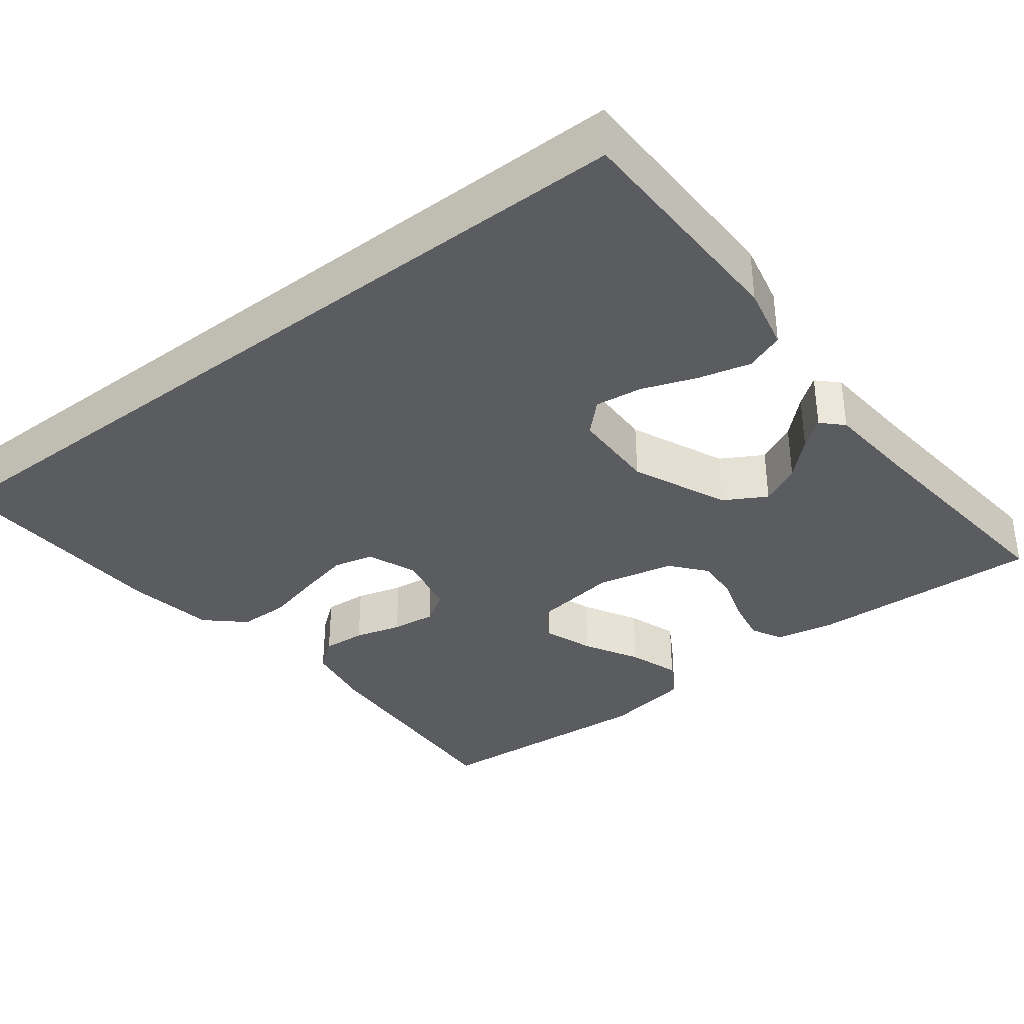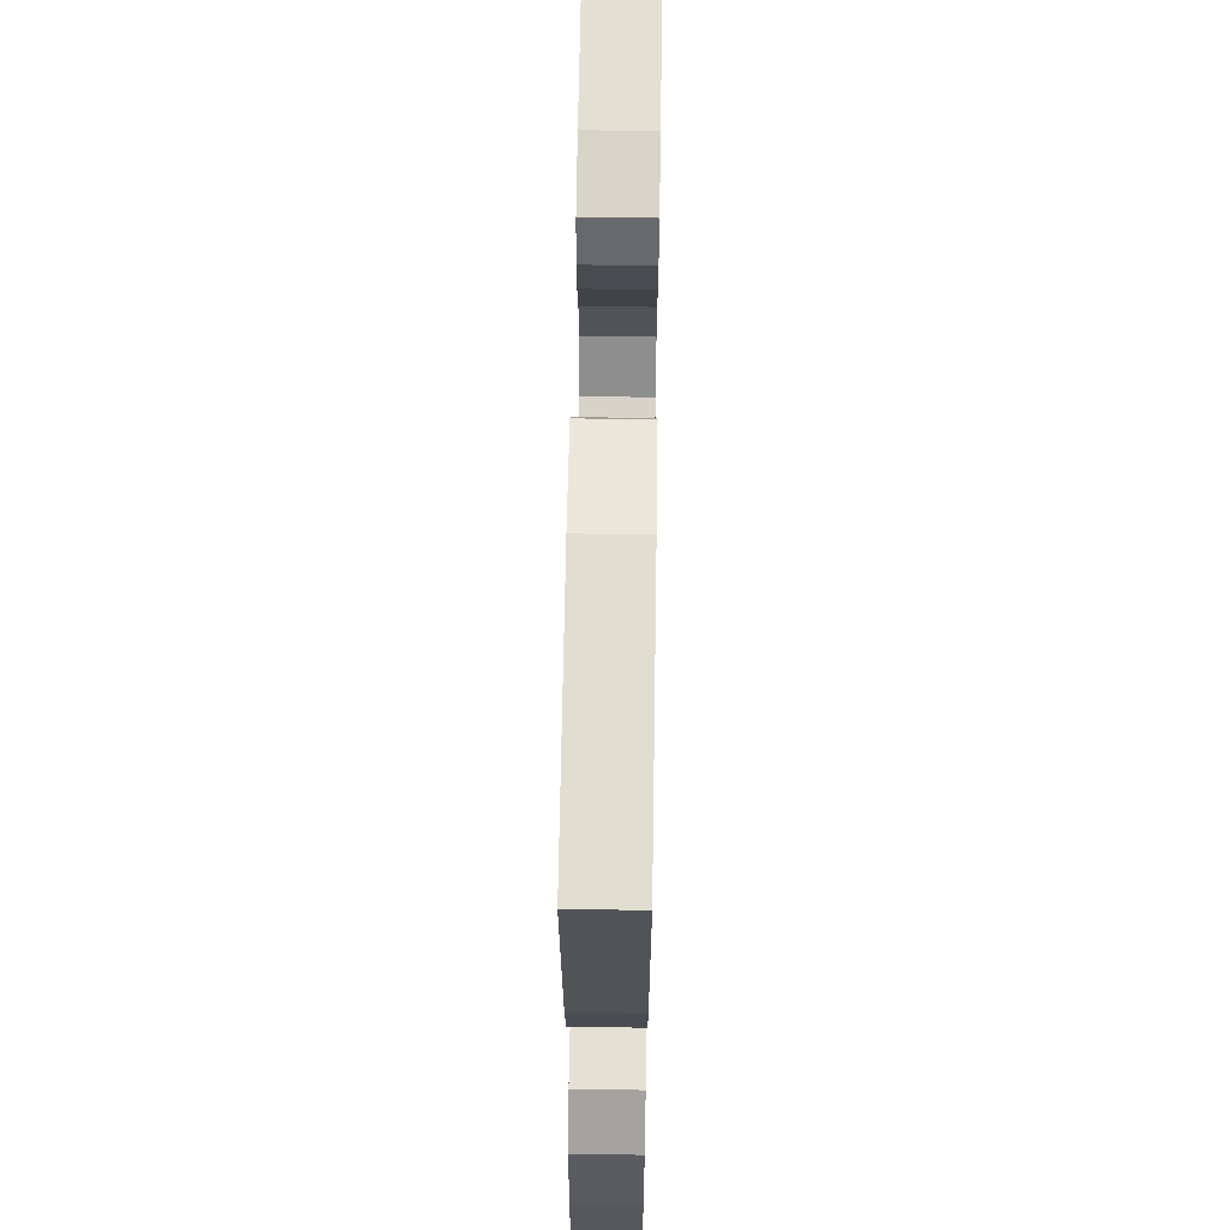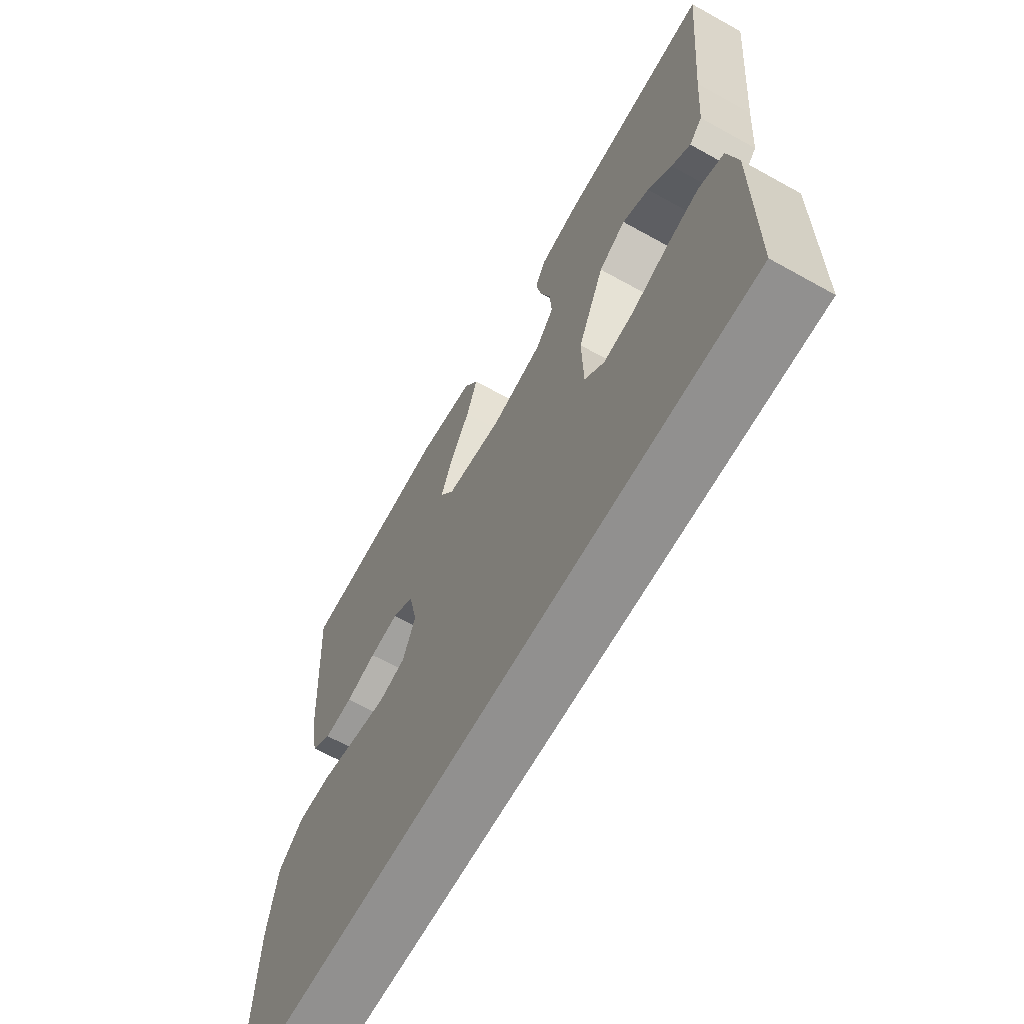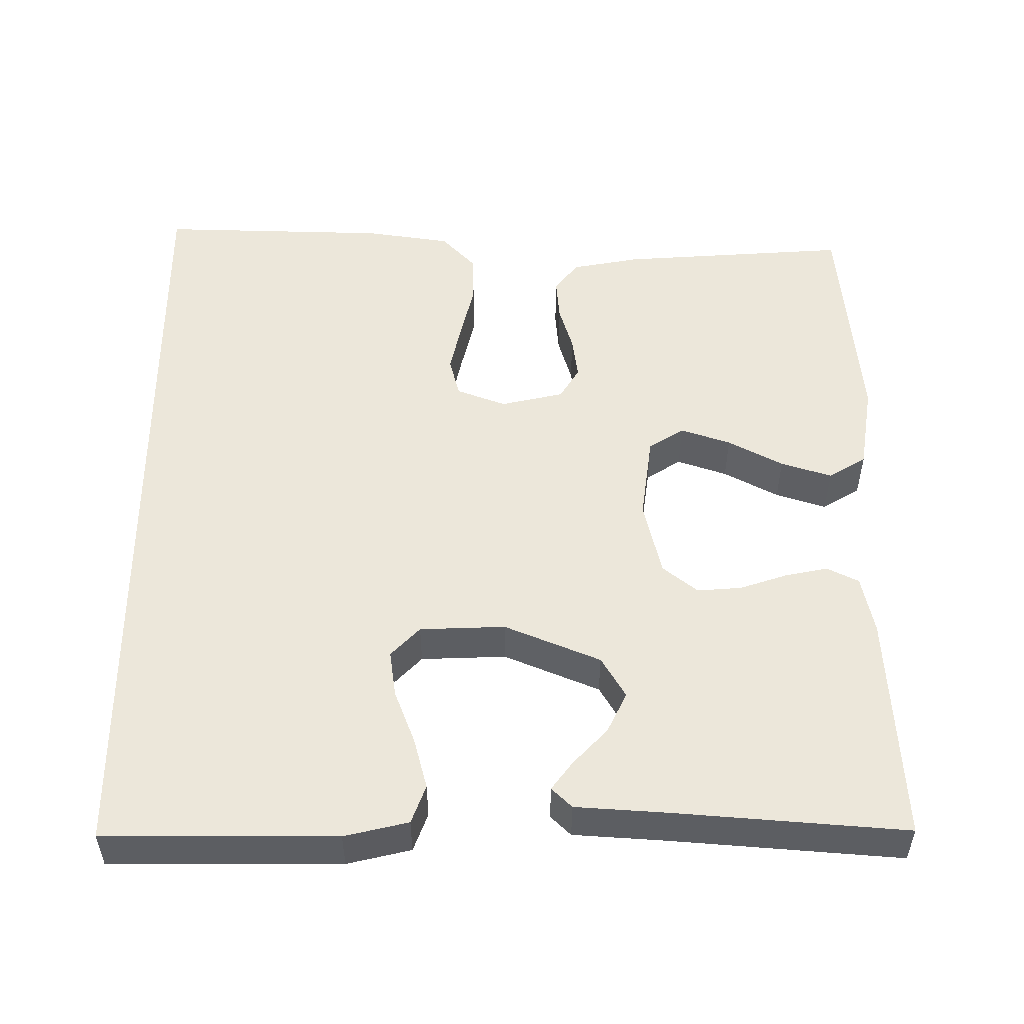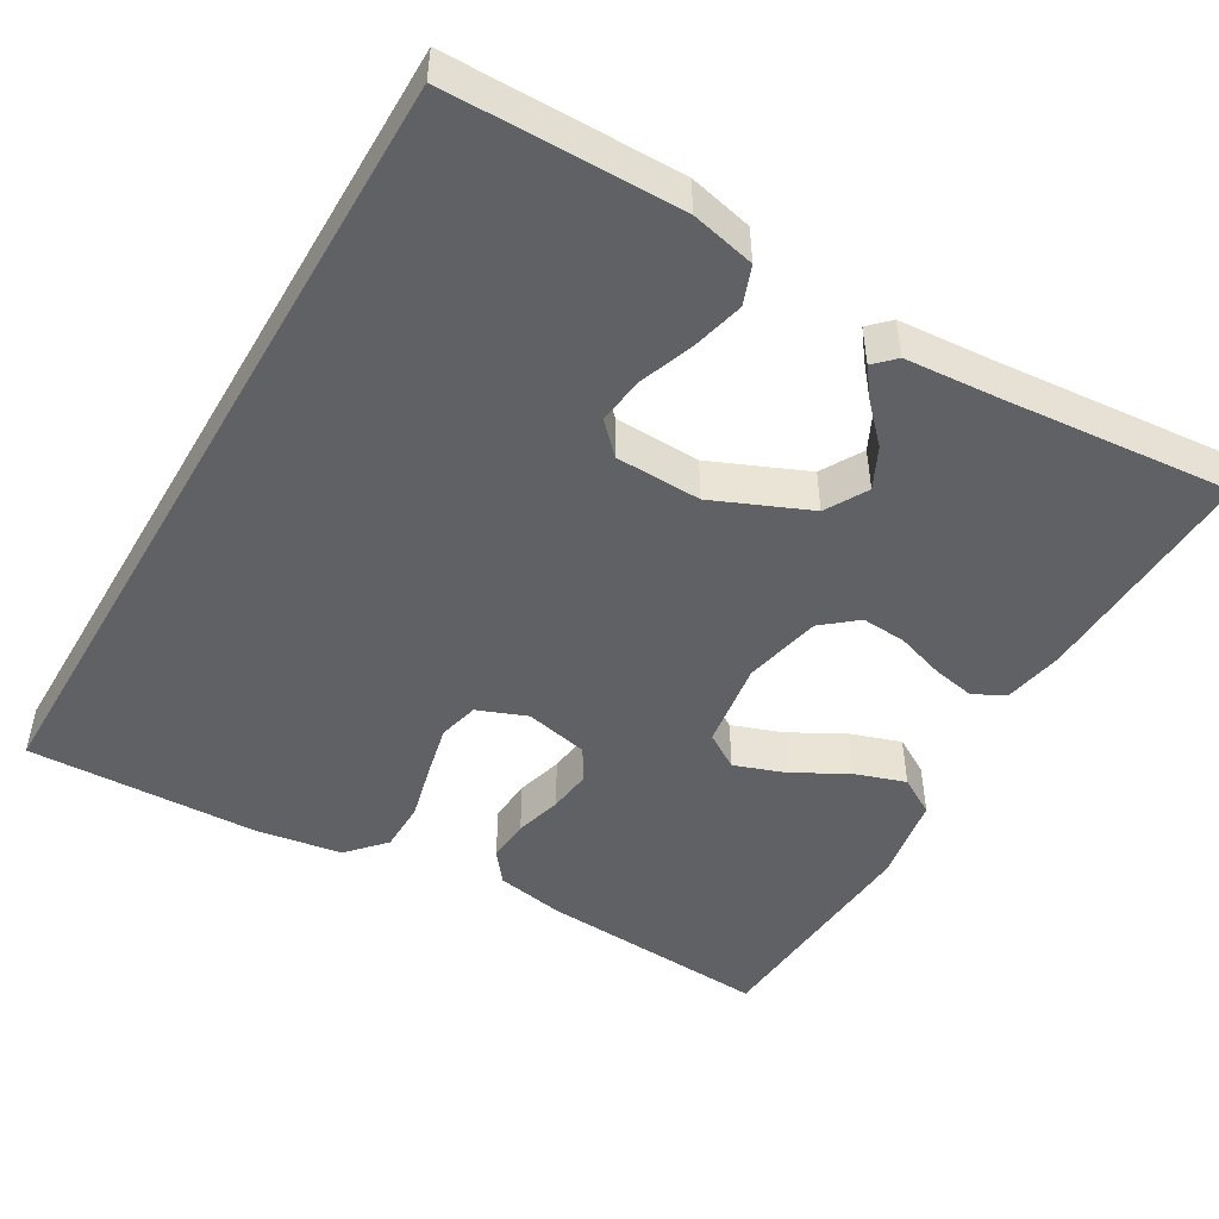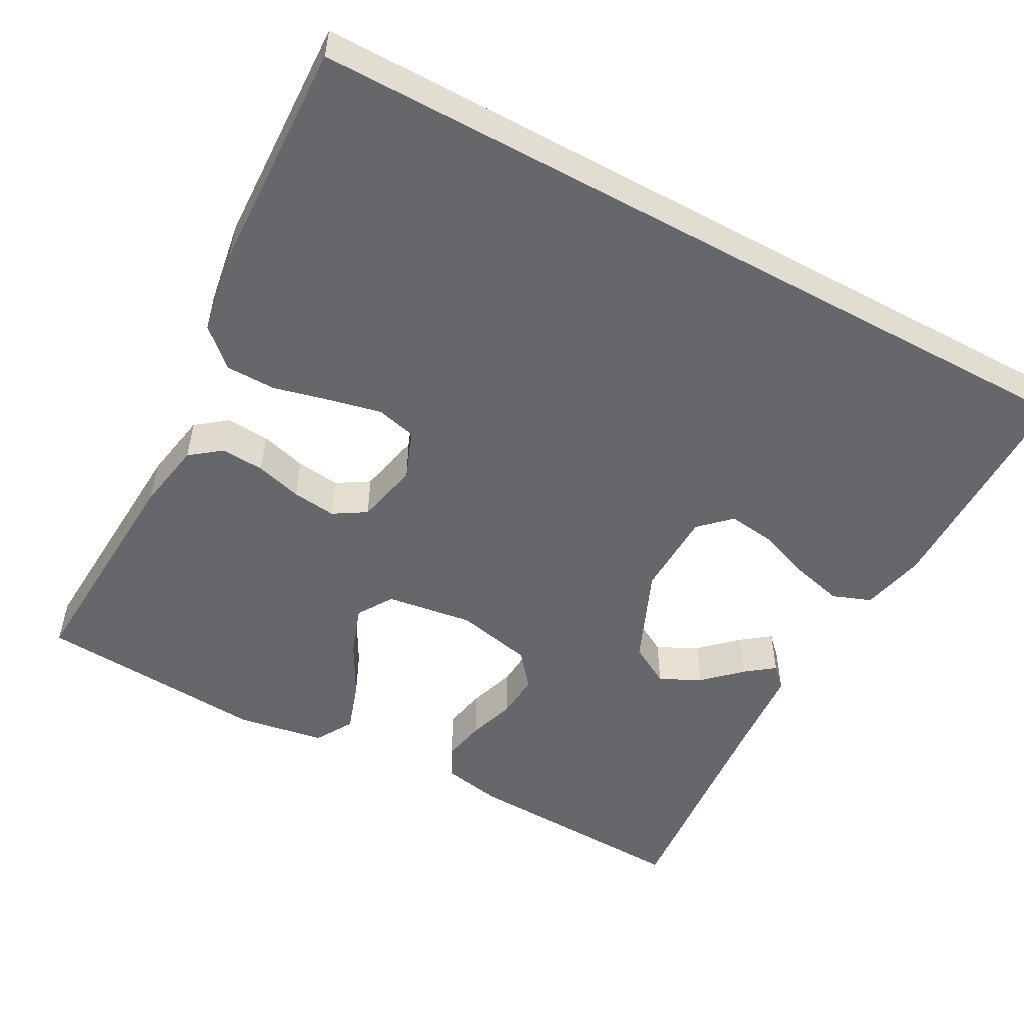
<metadata>
{"format":"obj","ext":"obj","renderer":"f3d","projection":"perspective","resolution":1024,"background":"white","views":[{"elev":-35.2,"azim":-142.2,"up":"+Y"},{"elev":64.4,"azim":90.9,"up":"+Z"},{"elev":-65.7,"azim":-119.2,"up":"+Z"},{"elev":52.0,"azim":-90.4,"up":"+Y"},{"elev":-48.3,"azim":-120.3,"up":"+Y"},{"elev":-52.1,"azim":151.4,"up":"+Y"}]}
</metadata>
<code>
v -0.5 0.07 0.5
v -0.2 0.07 0.488
v -0.123 0.07 0.473
v -0.102 0.07 0.432
v -0.113 0.07 0.376
v -0.133 0.07 0.315
v -0.137 0.07 0.257
v -0.1 0.07 0.212
v 0 0.07 0.19
v 0.113 0.07 0.206
v 0.142 0.07 0.252
v 0.119 0.07 0.317
v 0.08 0.07 0.388
v 0.058 0.07 0.454
v 0.087 0.07 0.503
v 0.2 0.07 0.522
v 0.5 0.07 0.5
v 0.482 0.07 0.2
v 0.466 0.07 0.111
v 0.426 0.07 0.08
v 0.37 0.07 0.084
v 0.31 0.07 0.101
v 0.253 0.07 0.108
v 0.211 0.07 0.082
v 0.193 0.07 0
v 0.218 0.07 -0.064
v 0.27 0.07 -0.077
v 0.337 0.07 -0.062
v 0.41 0.07 -0.044
v 0.475 0.07 -0.045
v 0.523 0.07 -0.089
v 0.541 0.07 -0.2
v 0.552 0.07 -0.5
v -0.501 0.07 -0.5
v -0.503 0.07 -0.2
v -0.484 0.07 -0.117
v -0.434 0.07 -0.098
v -0.367 0.07 -0.115
v -0.297 0.07 -0.141
v -0.236 0.07 -0.149
v -0.197 0.07 -0.111
v -0.194 0.07 0
v -0.247 0.07 0.124
v -0.301 0.07 0.155
v -0.354 0.07 0.129
v -0.401 0.07 0.084
v -0.438 0.07 0.056
v -0.464 0.07 0.082
v -0.473 0.07 0.2
v -0.5 0 0.5
v -0.2 0 0.488
v -0.123 0 0.473
v -0.102 0 0.432
v -0.113 0 0.376
v -0.133 0 0.315
v -0.137 0 0.257
v -0.1 0 0.212
v 0 0 0.19
v 0.113 0 0.206
v 0.142 0 0.252
v 0.119 0 0.317
v 0.08 0 0.388
v 0.058 0 0.454
v 0.087 0 0.503
v 0.2 0 0.522
v 0.5 0 0.5
v 0.482 0 0.2
v 0.466 0 0.111
v 0.426 0 0.08
v 0.37 0 0.084
v 0.31 0 0.101
v 0.253 0 0.108
v 0.211 0 0.082
v 0.193 0 0
v 0.218 0 -0.064
v 0.27 0 -0.077
v 0.337 0 -0.062
v 0.41 0 -0.044
v 0.475 0 -0.045
v 0.523 0 -0.089
v 0.541 0 -0.2
v 0.552 0 -0.5
v -0.501 0 -0.5
v -0.503 0 -0.2
v -0.484 0 -0.117
v -0.434 0 -0.098
v -0.367 0 -0.115
v -0.297 0 -0.141
v -0.236 0 -0.149
v -0.197 0 -0.111
v -0.194 0 0
v -0.247 0 0.124
v -0.301 0 0.155
v -0.354 0 0.129
v -0.401 0 0.084
v -0.438 0 0.056
v -0.464 0 0.082
v -0.473 0 0.2
f 47 48 49
f 46 47 49
f 45 46 49
f 4 5 6
f 3 4 6
f 2 3 6
f 1 2 6
f 49 1 6
f 45 49 6
f 44 45 6
f 43 44 6 7
f 42 43 7 8
f 41 42 8 9
f 37 38 39
f 36 37 39
f 35 36 39
f 34 35 39
f 33 34 39
f 33 39 40
f 31 32 33
f 30 31 33
f 29 30 33
f 28 29 33
f 27 28 33
f 33 40 41
f 27 33 41
f 26 27 41
f 20 21 22
f 19 20 22
f 18 19 22
f 17 18 22
f 16 17 22
f 15 16 22
f 14 15 22
f 13 14 22
f 12 13 22
f 11 12 22 23
f 10 11 23 24
f 25 26 41 9
f 9 10 24 25
f 98 97 96
f 98 96 95
f 98 95 94
f 55 54 53
f 55 53 52
f 55 52 51
f 55 51 50
f 55 50 98
f 55 98 94
f 55 94 93
f 56 55 93 92
f 57 56 92 91
f 58 57 91 90
f 88 87 86
f 88 86 85
f 88 85 84
f 88 84 83
f 88 83 82
f 89 88 82
f 82 81 80
f 82 80 79
f 82 79 78
f 82 78 77
f 82 77 76
f 90 89 82
f 90 82 76
f 90 76 75
f 71 70 69
f 71 69 68
f 71 68 67
f 71 67 66
f 71 66 65
f 71 65 64
f 71 64 63
f 71 63 62
f 71 62 61
f 72 71 61 60
f 73 72 60 59
f 58 90 75 74
f 74 73 59 58
f 1 50 51 2
f 2 51 52 3
f 3 52 53 4
f 4 53 54 5
f 5 54 55 6
f 6 55 56 7
f 7 56 57 8
f 8 57 58 9
f 9 58 59 10
f 10 59 60 11
f 11 60 61 12
f 12 61 62 13
f 13 62 63 14
f 14 63 64 15
f 15 64 65 16
f 16 65 66 17
f 17 66 67 18
f 18 67 68 19
f 19 68 69 20
f 20 69 70 21
f 21 70 71 22
f 22 71 72 23
f 23 72 73 24
f 24 73 74 25
f 25 74 75 26
f 26 75 76 27
f 27 76 77 28
f 28 77 78 29
f 29 78 79 30
f 30 79 80 31
f 31 80 81 32
f 32 81 82 33
f 33 82 83 34
f 34 83 84 35
f 35 84 85 36
f 36 85 86 37
f 37 86 87 38
f 38 87 88 39
f 39 88 89 40
f 40 89 90 41
f 41 90 91 42
f 42 91 92 43
f 43 92 93 44
f 44 93 94 45
f 45 94 95 46
f 46 95 96 47
f 47 96 97 48
f 48 97 98 49
f 49 98 50 1

</code>
